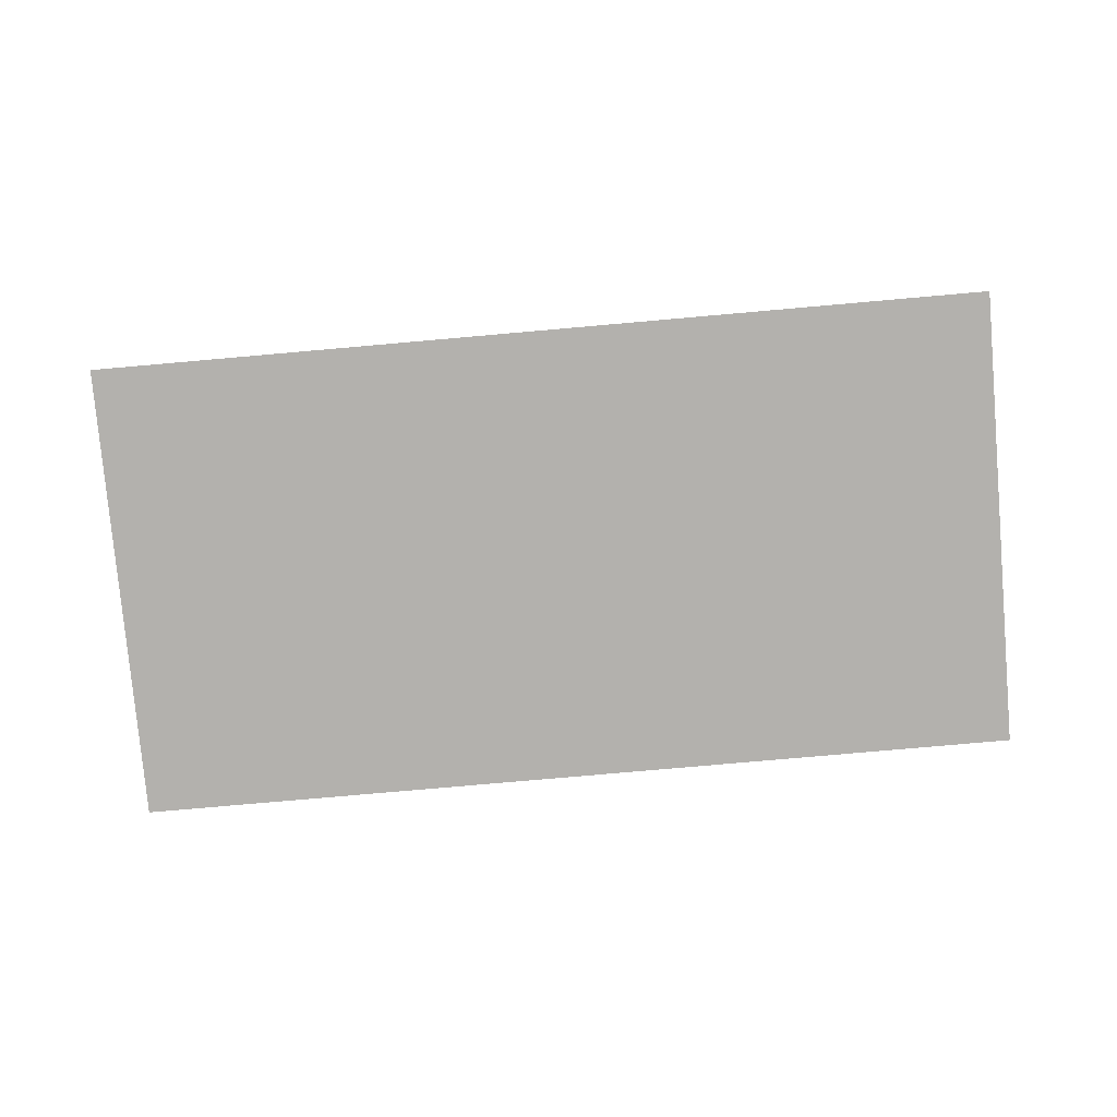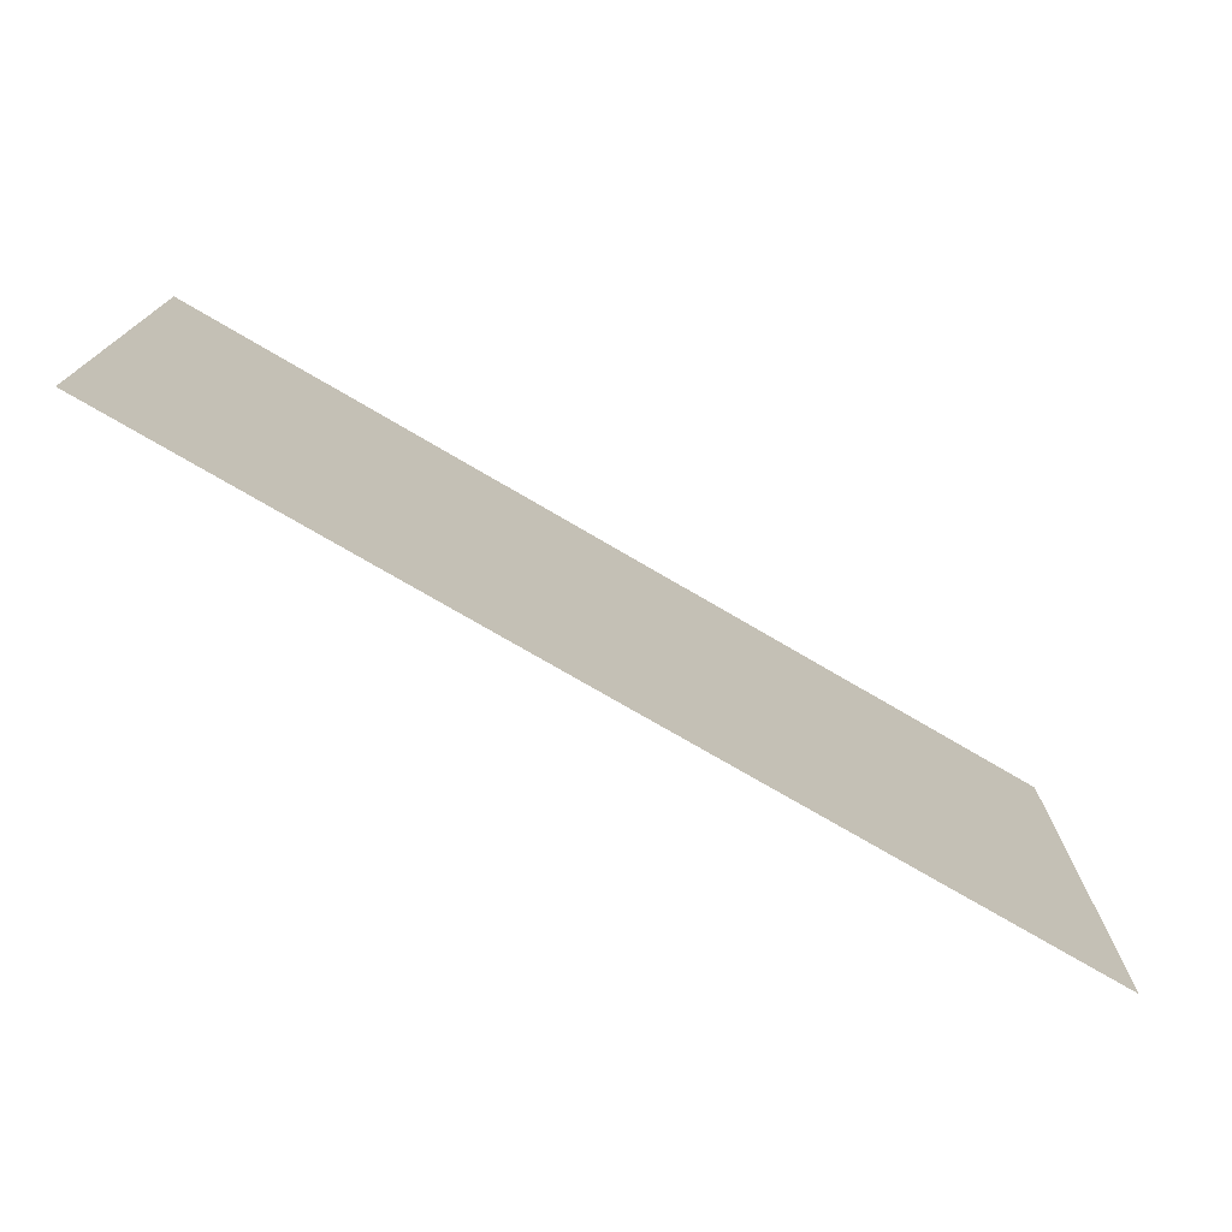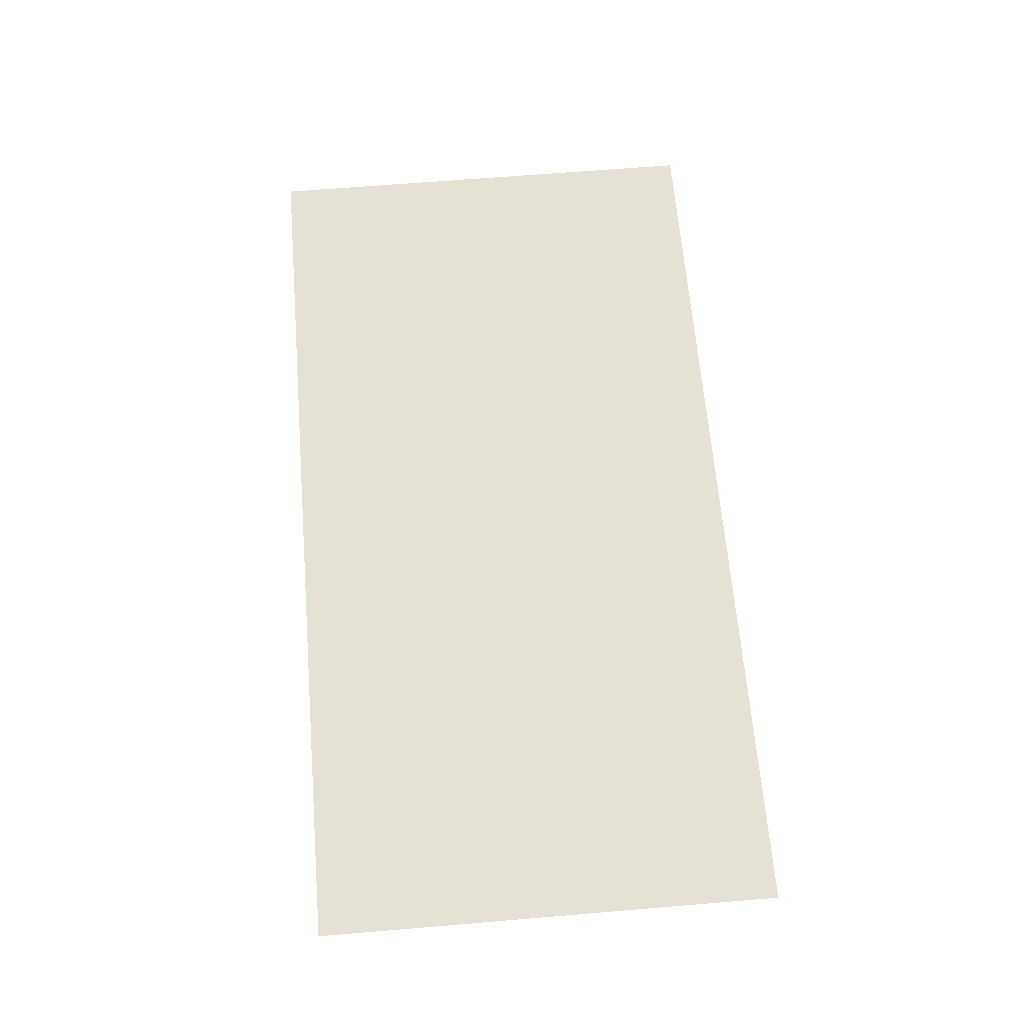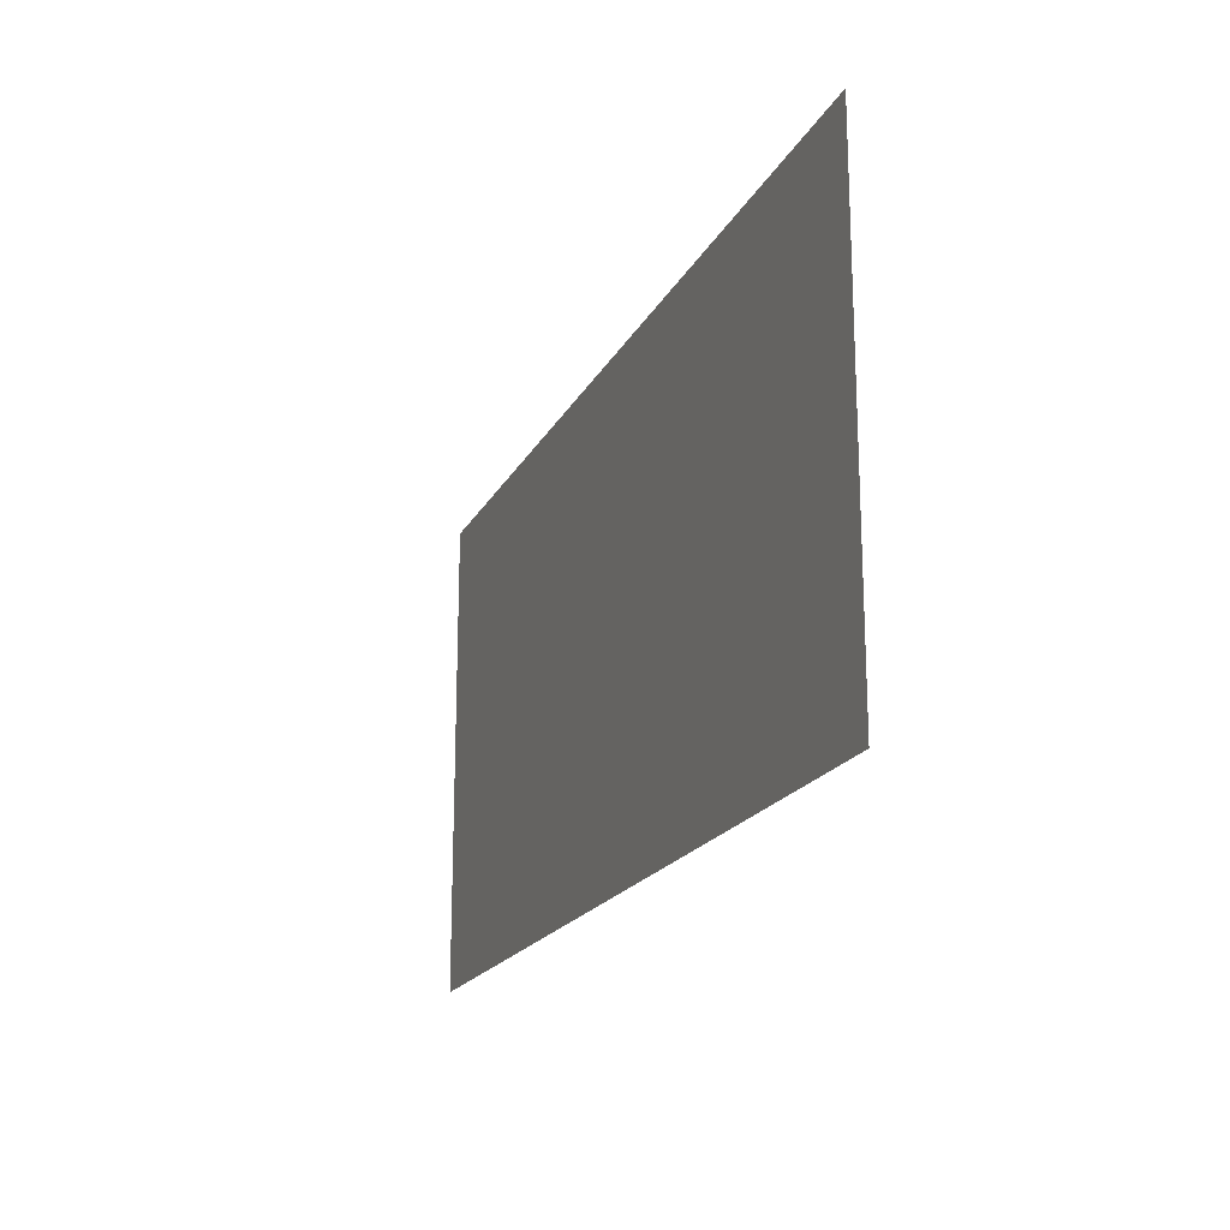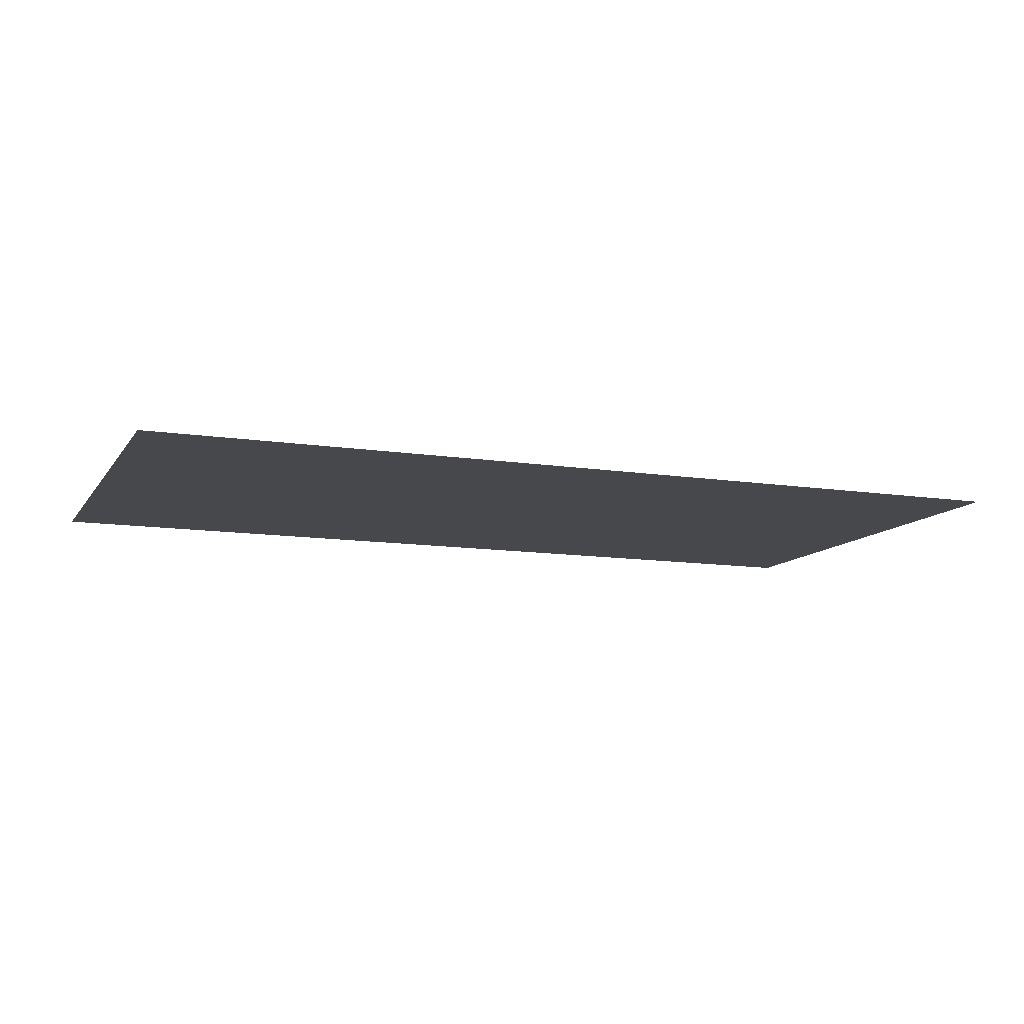
<metadata>
{"format":"obj","ext":"obj","renderer":"f3d","projection":"perspective","resolution":1024,"background":"white","views":[{"elev":-79.2,"azim":-175.0,"up":"+Y"},{"elev":-74.8,"azim":149.6,"up":"+Z"},{"elev":65.1,"azim":85.2,"up":"+Y"},{"elev":-19.0,"azim":-110.3,"up":"+Z"},{"elev":-11.3,"azim":-20.9,"up":"+Y"}]}
</metadata>
<code>
o floor
v 71.3 0.000972 36.6
v -71.07 0.000972 36.6
v 71.3 0.000966 -36.8
v -71.07 0.000966 -36.8
f 4 1 3
f 4 2 1

</code>
